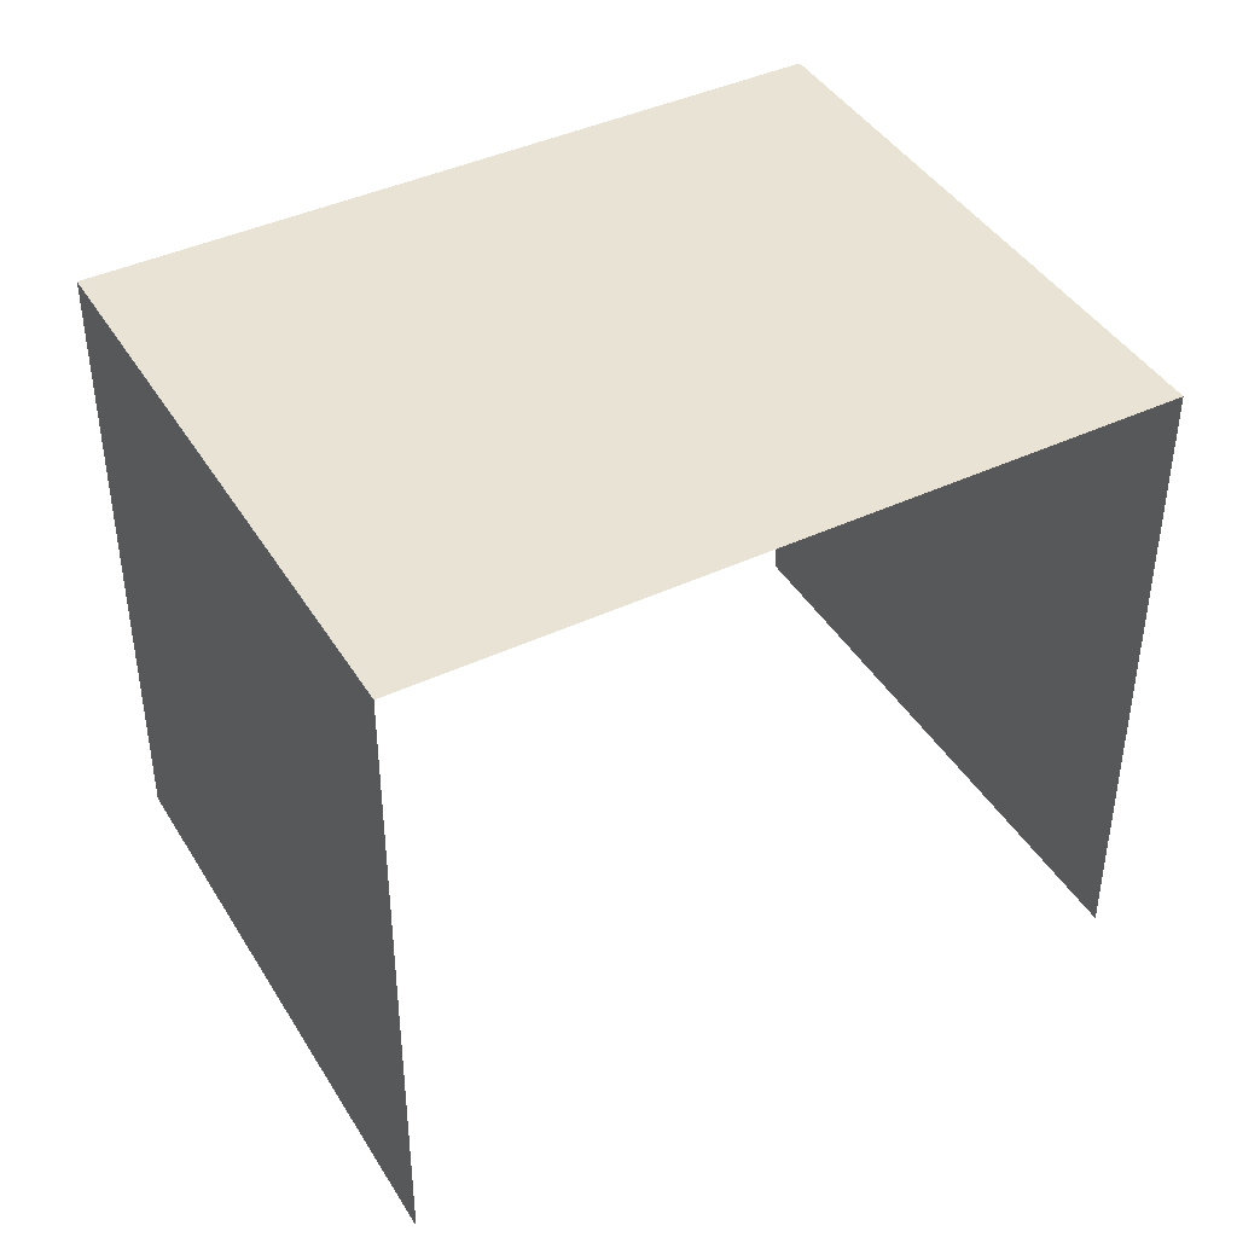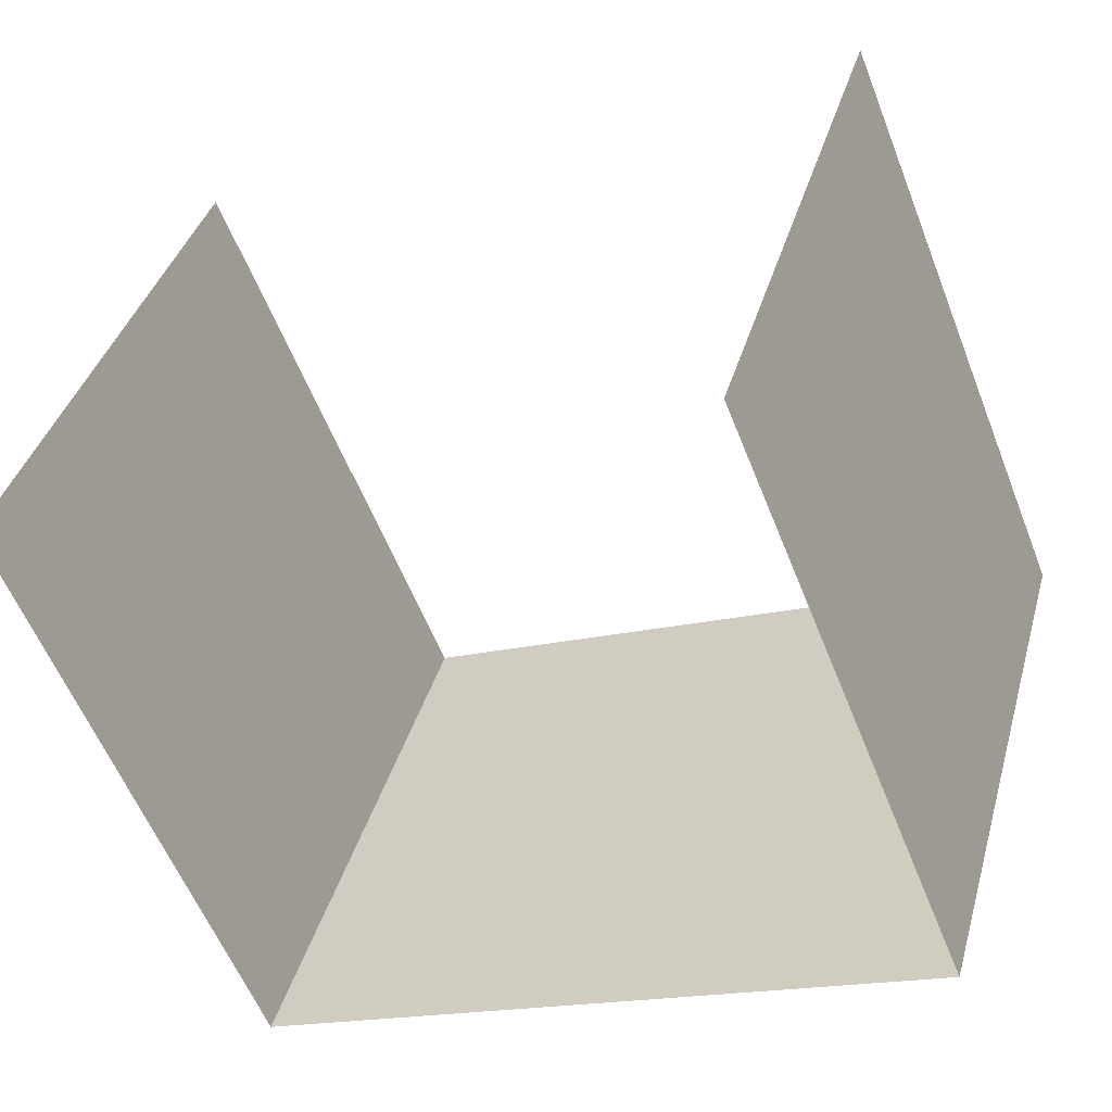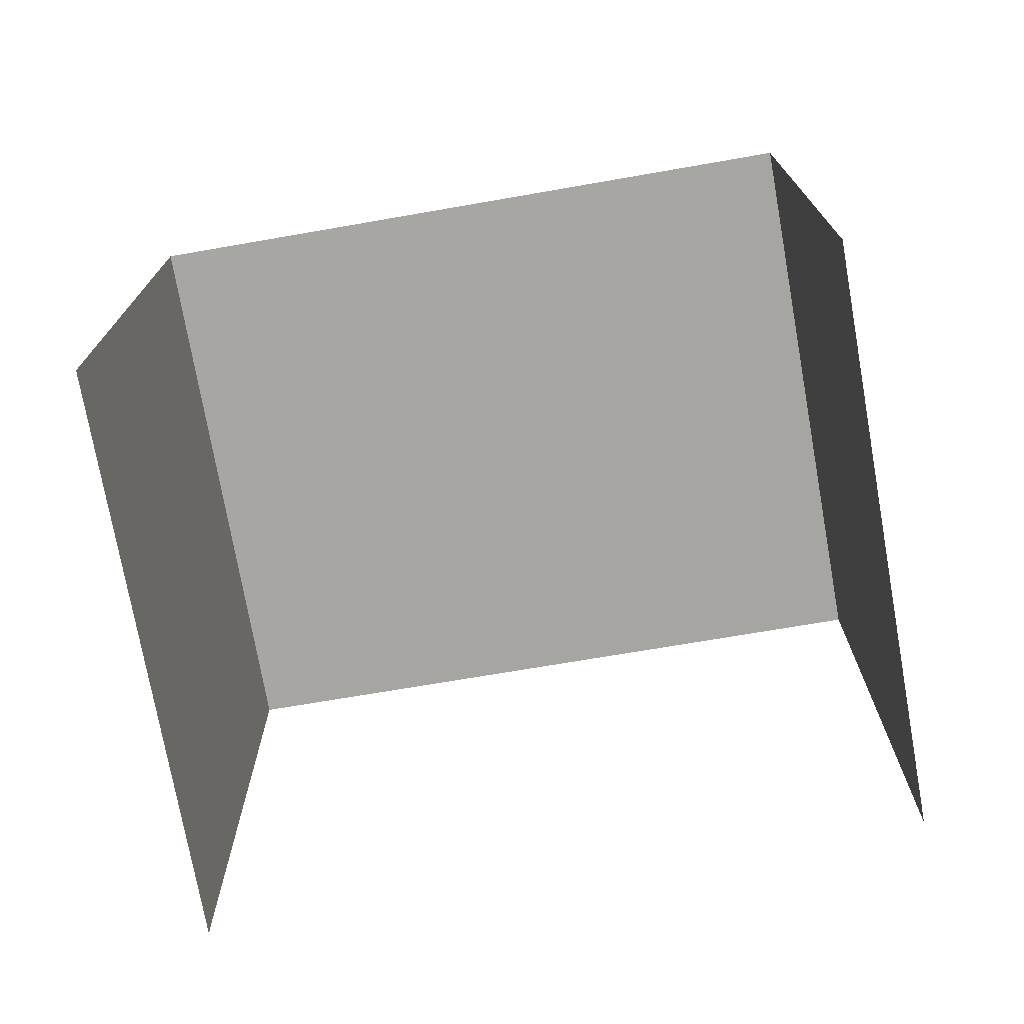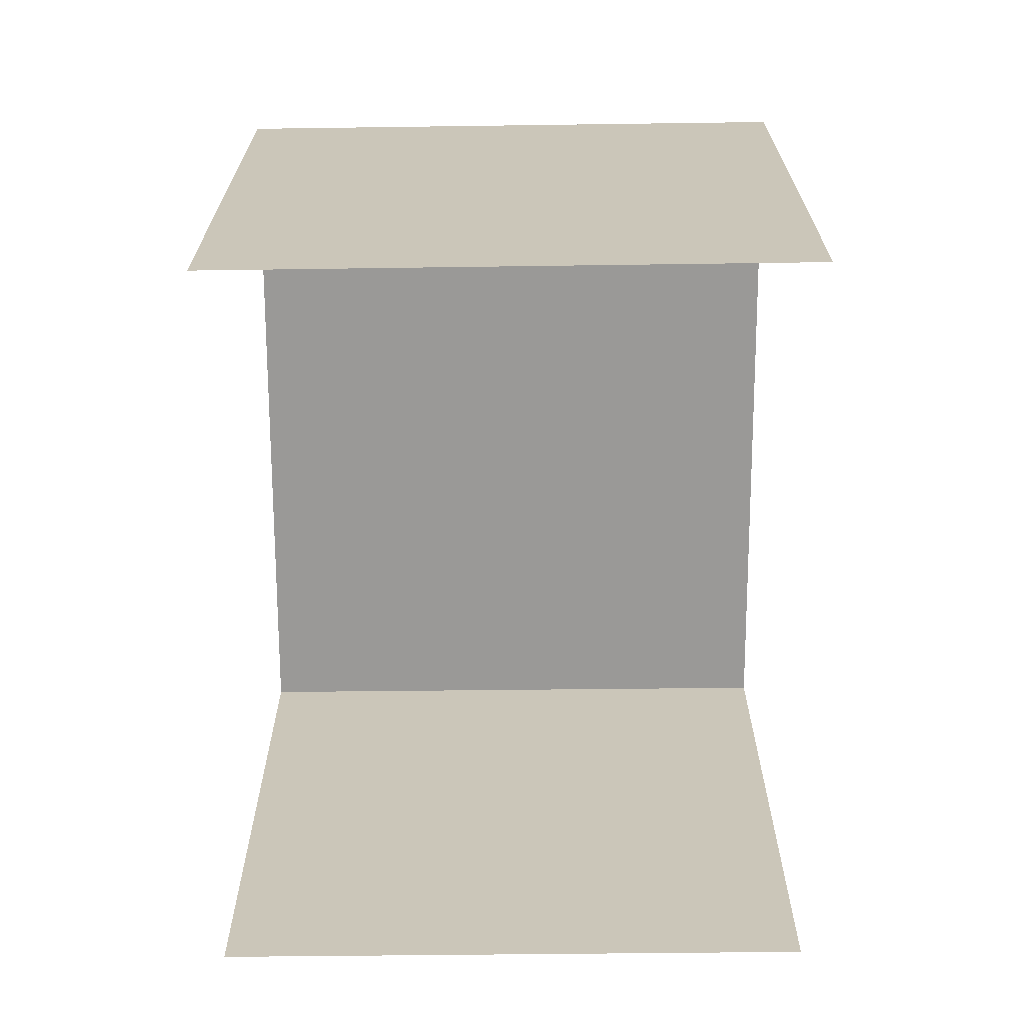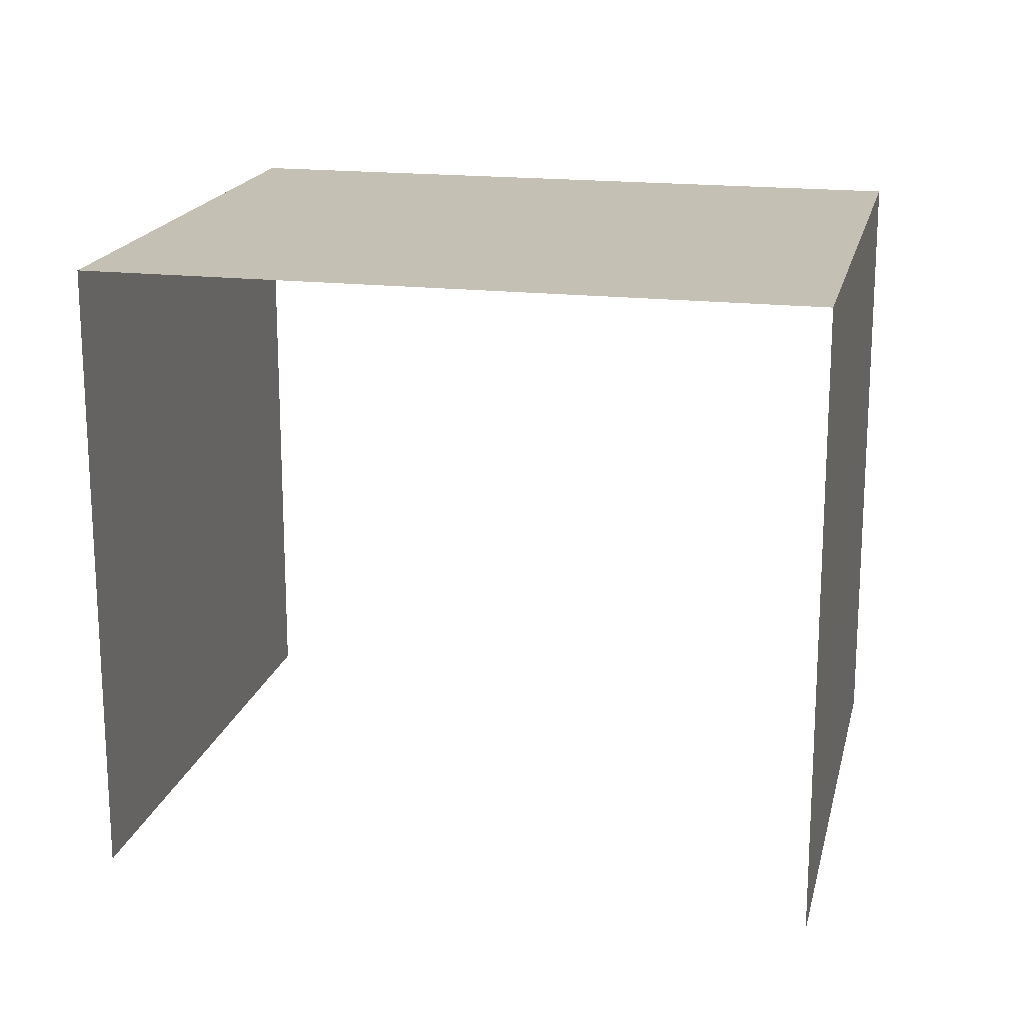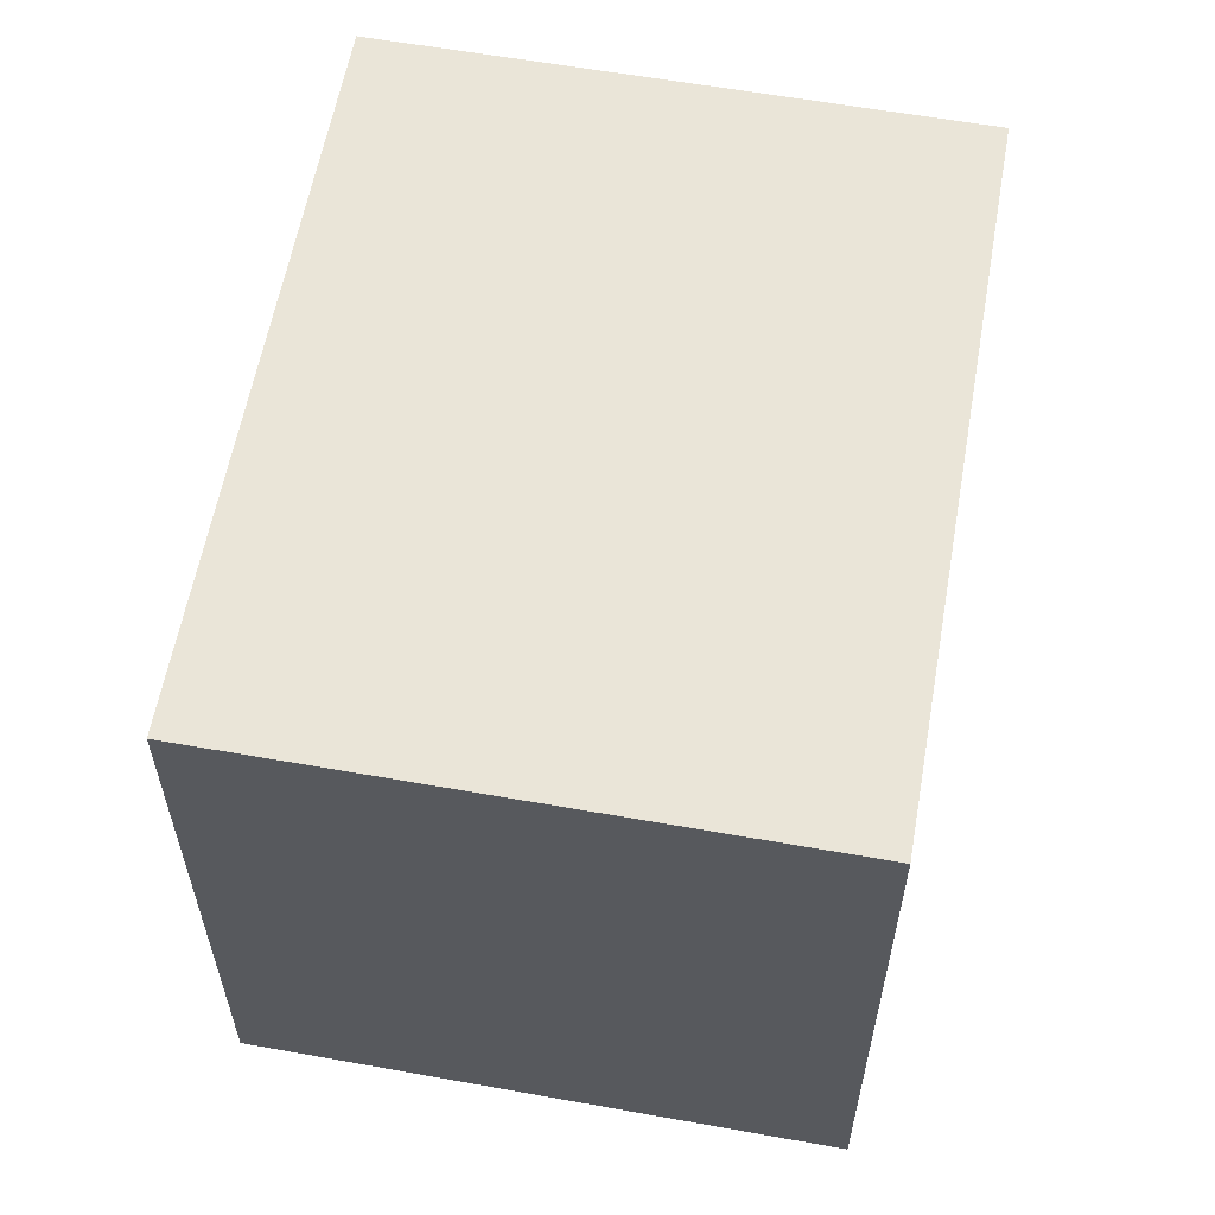
<metadata>
{"format":"obj","ext":"obj","renderer":"f3d","projection":"perspective","resolution":1024,"background":"white","views":[{"elev":42.0,"azim":-12.4,"up":"+Z"},{"elev":-57.7,"azim":-158.6,"up":"+Y"},{"elev":-74.0,"azim":26.7,"up":"+Z"},{"elev":-69.0,"azim":-72.8,"up":"+Z"},{"elev":18.2,"azim":29.3,"up":"+Z"},{"elev":59.5,"azim":117.1,"up":"+Z"}]}
</metadata>
<code>
v -3.141e+05 4.141e+04 48.13
v -3.141e+05 4.14e+04 48.13
v -3.141e+05 4.141e+04 48.14
v -3.141e+05 4.141e+04 48.14
v -3.141e+05 4.141e+04 57.31
v -3.141e+05 4.141e+04 57.31
v -3.141e+05 4.141e+04 57.31
v -3.141e+05 4.14e+04 57.31
f 1 2 3
f 4 1 3
f 7 4 3
f 7 6 4
f 8 2 1
f 5 8 1
f 5 6 7
f 8 5 7
f 6 1 4
f 6 5 1
f 7 3 2
f 8 7 2

</code>
